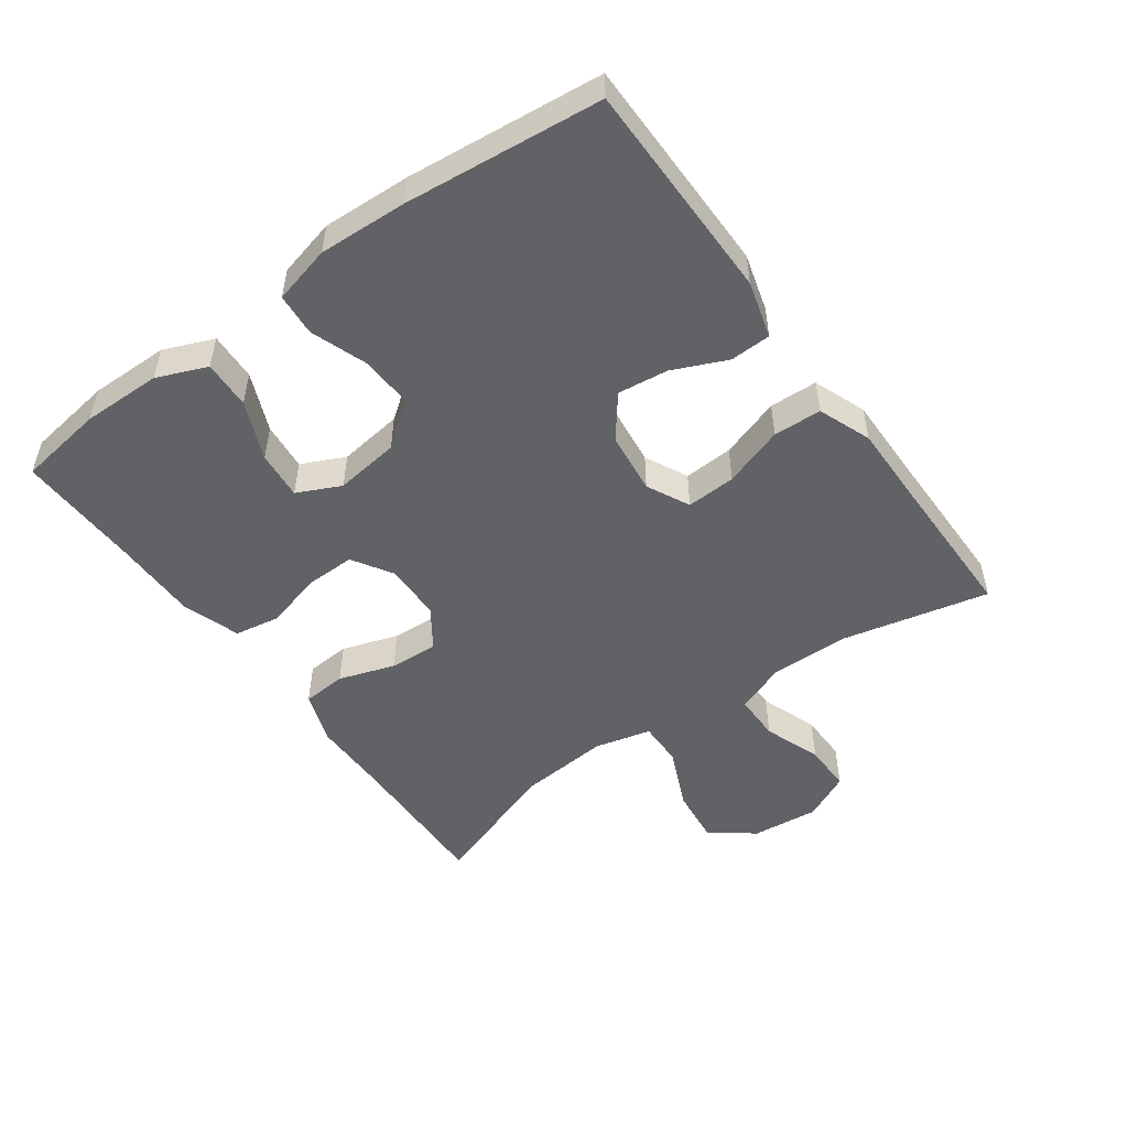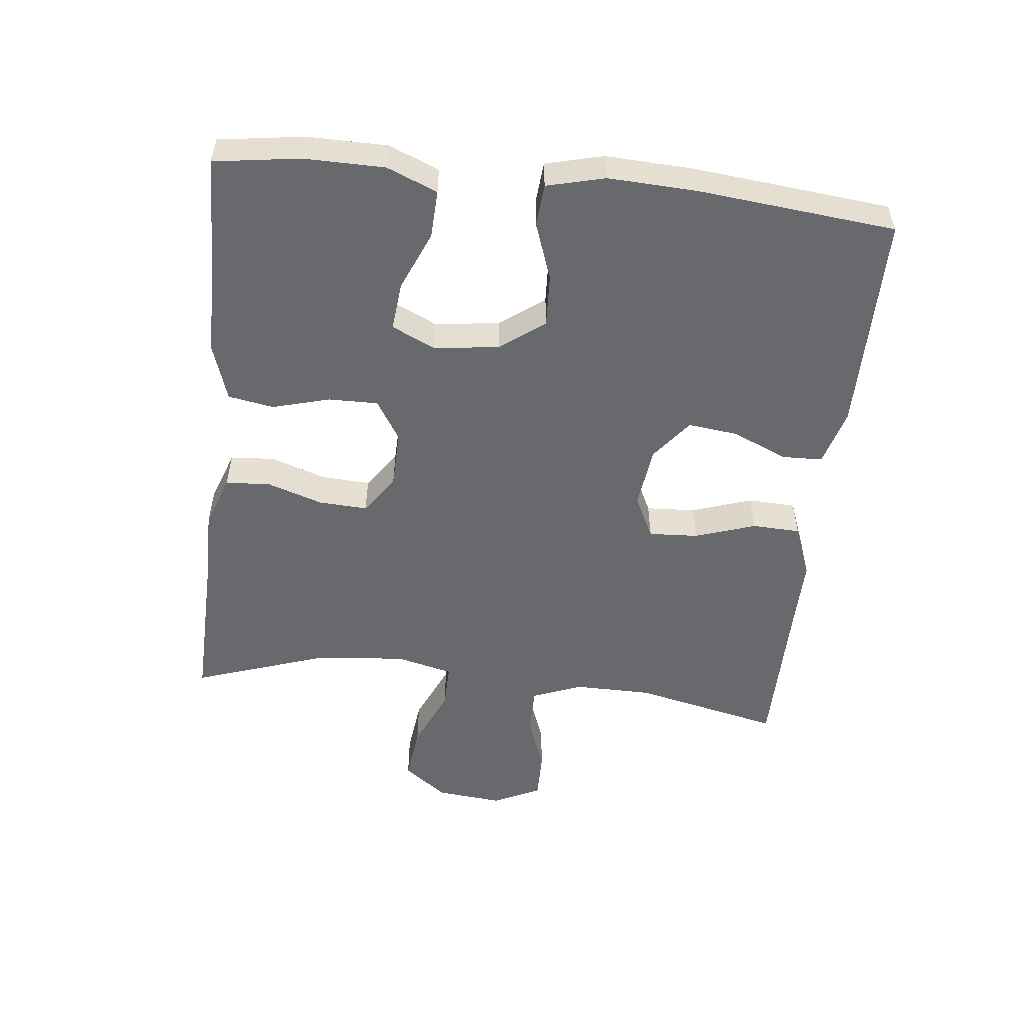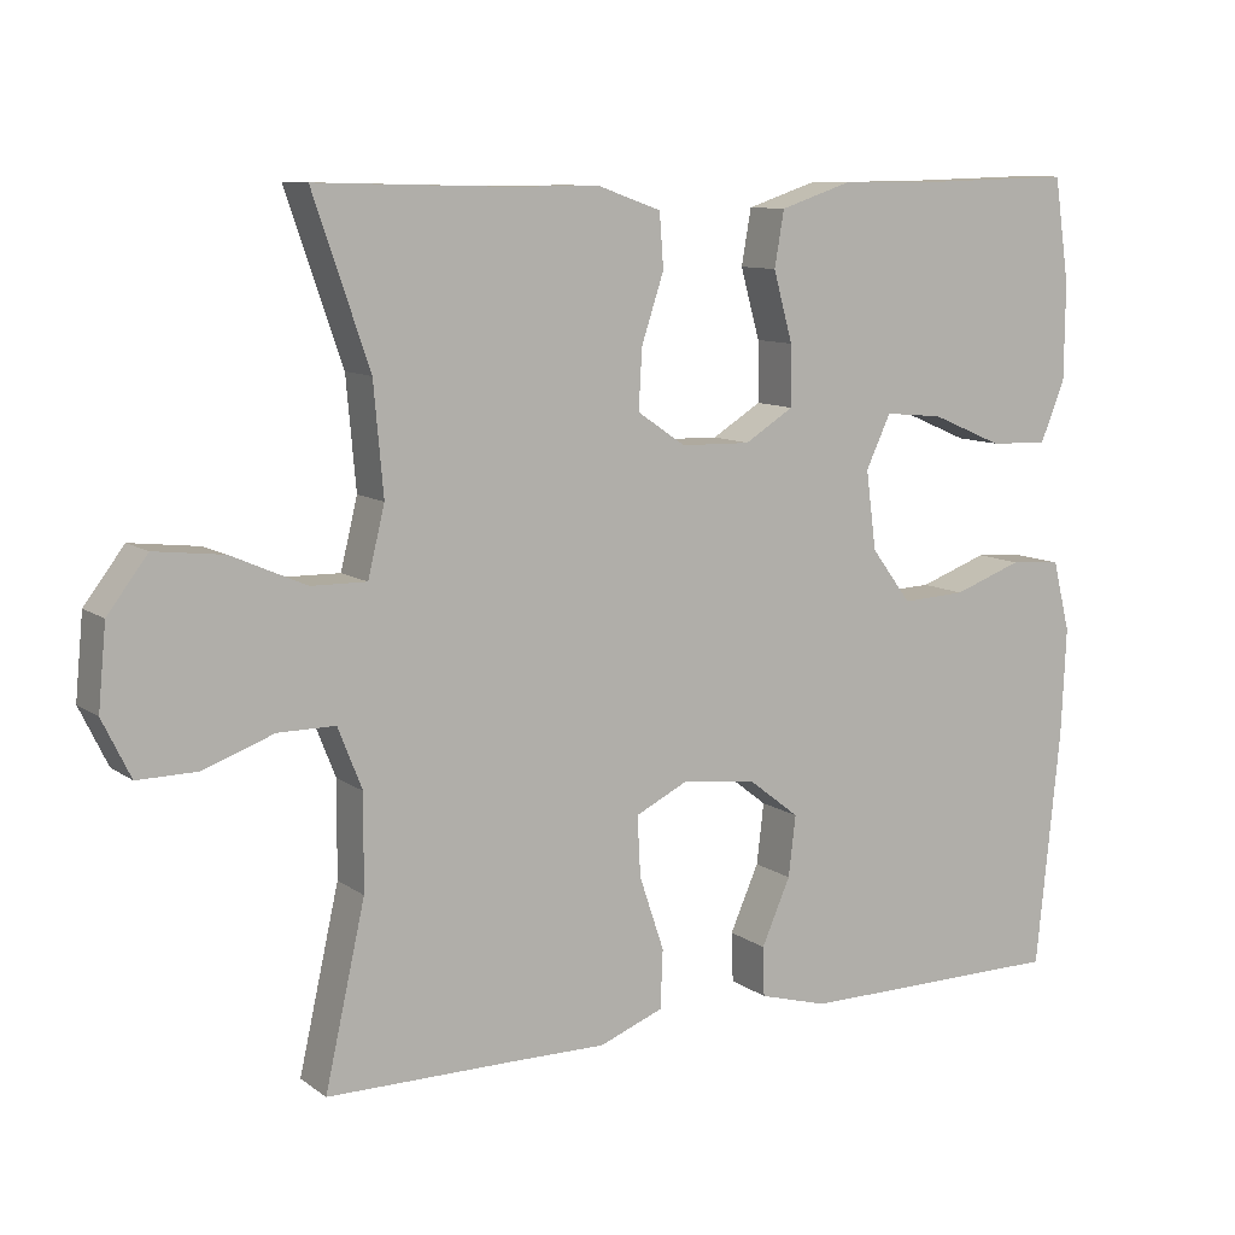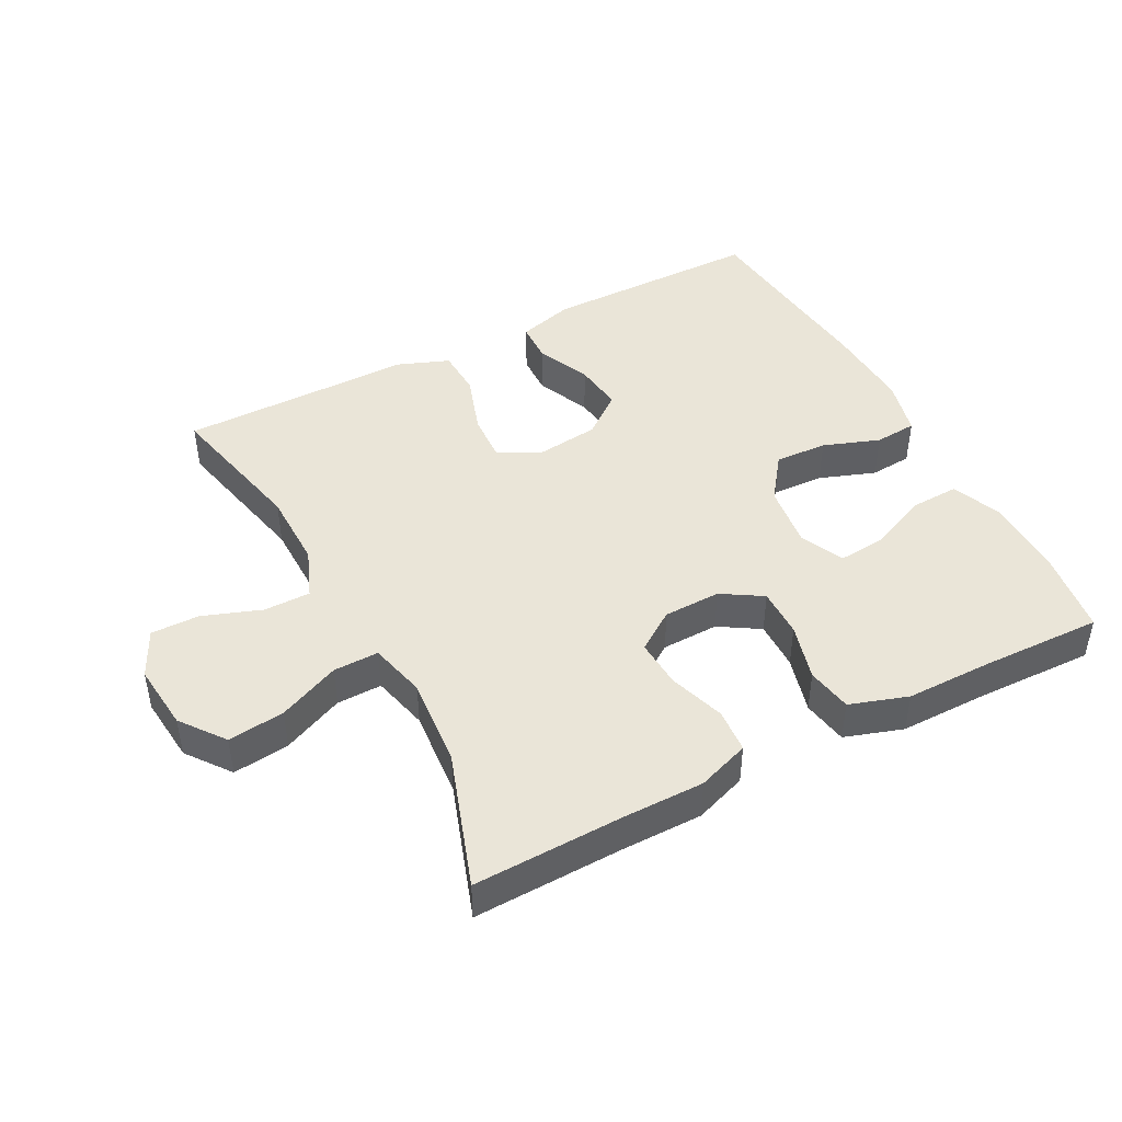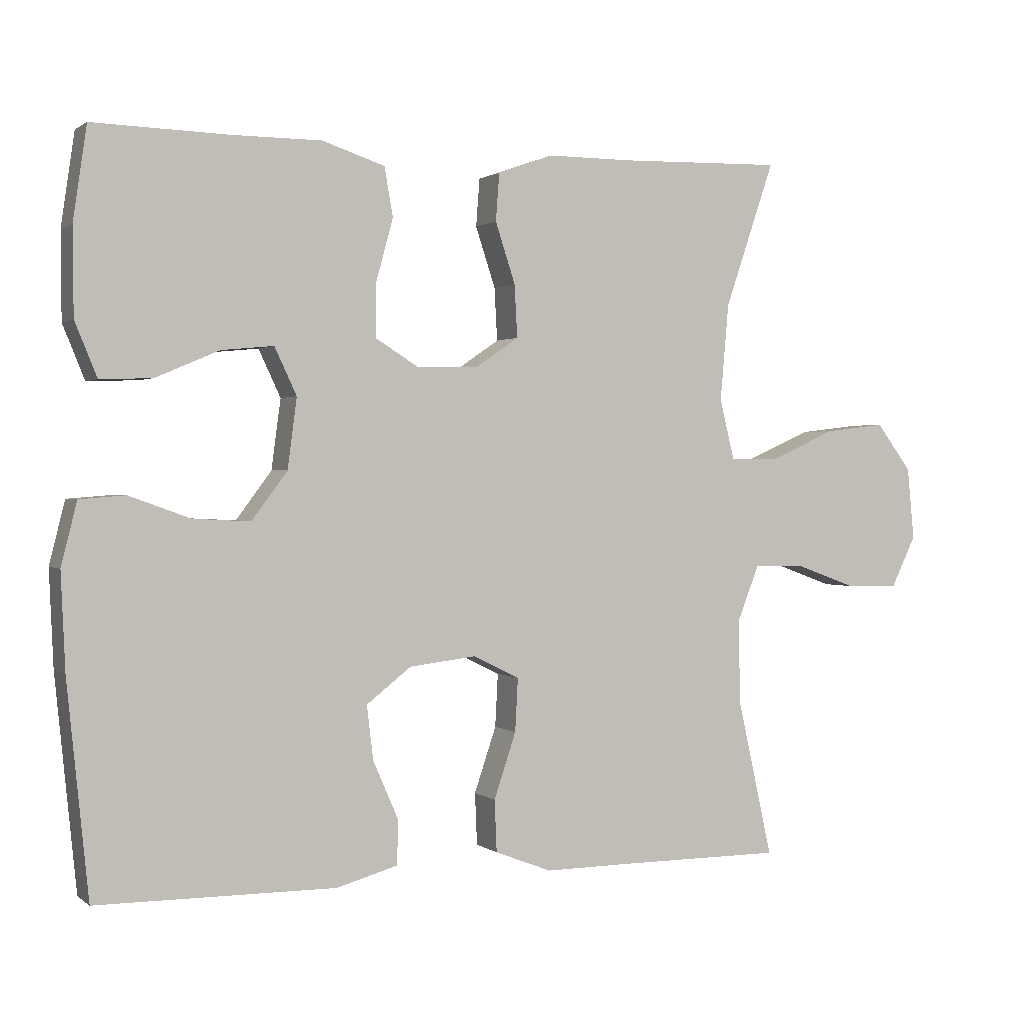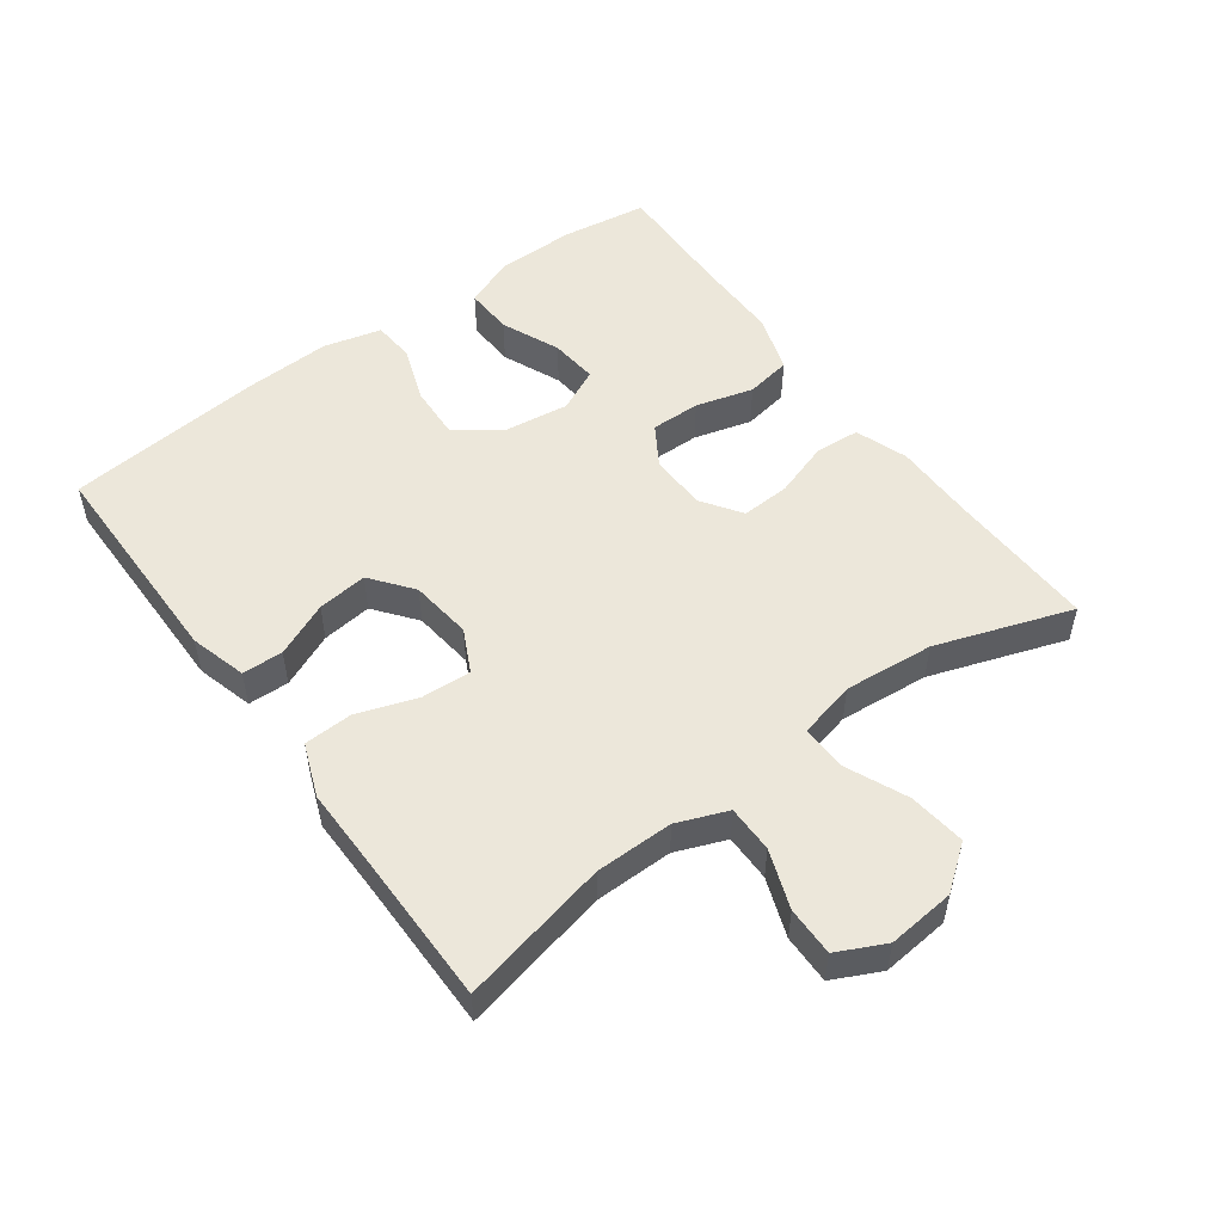
<metadata>
{"format":"obj","ext":"obj","renderer":"f3d","projection":"perspective","resolution":1024,"background":"white","views":[{"elev":-50.7,"azim":125.7,"up":"+Y"},{"elev":-52.8,"azim":83.7,"up":"+Y"},{"elev":9.9,"azim":-30.4,"up":"+Z"},{"elev":44.8,"azim":-27.8,"up":"+Y"},{"elev":1.0,"azim":156.3,"up":"+Z"},{"elev":52.1,"azim":-126.2,"up":"+Y"}]}
</metadata>
<code>
v -0.5 0.07 -0.5
v -0.45 0.07 -0.276
v -0.449 0.07 -0.158
v -0.479 0.07 -0.082
v -0.55 0.07 -0.082
v -0.638 0.07 -0.114
v -0.712 0.07 -0.115
v -0.747 0.07 -0.043
v -0.737 0.07 0.059
v -0.687 0.07 0.125
v -0.601 0.07 0.115
v -0.508 0.07 0.074
v -0.439 0.07 0.073
v -0.418 0.07 0.159
v -0.43 0.07 0.295
v -0.5 0.07 0.5
v -0.271 0.07 0.494
v -0.15 0.07 0.494
v -0.071 0.07 0.466
v -0.066 0.07 0.399
v -0.094 0.07 0.314
v -0.098 0.07 0.24
v -0.038 0.07 0.199
v 0.049 0.07 0.197
v 0.11 0.07 0.235
v 0.109 0.07 0.31
v 0.085 0.07 0.397
v 0.097 0.07 0.466
v 0.185 0.07 0.495
v 0.314 0.07 0.495
v 0.5 0.07 0.5
v 0.519 0.07 0.37
v 0.518 0.07 0.249
v 0.487 0.07 0.173
v 0.414 0.07 0.176
v 0.325 0.07 0.214
v 0.252 0.07 0.221
v 0.221 0.07 0.155
v 0.234 0.07 0.057
v 0.284 0.07 -0.01
v 0.364 0.07 -0.006
v 0.45 0.07 0.025
v 0.514 0.07 0.02
v 0.536 0.07 -0.068
v 0.53 0.07 -0.202
v 0.5 0.07 -0.5
v 0.166 0.07 -0.502
v 0.08 0.07 -0.478
v 0.078 0.07 -0.416
v 0.114 0.07 -0.334
v 0.123 0.07 -0.258
v 0.06 0.07 -0.209
v -0.034 0.07 -0.198
v -0.099 0.07 -0.23
v -0.095 0.07 -0.305
v -0.064 0.07 -0.397
v -0.067 0.07 -0.47
v -0.147 0.07 -0.501
v -0.271 0.07 -0.5
v -0.5 0 -0.5
v -0.45 0 -0.276
v -0.449 0 -0.158
v -0.479 0 -0.082
v -0.55 0 -0.082
v -0.638 0 -0.114
v -0.712 0 -0.115
v -0.747 0 -0.043
v -0.737 0 0.059
v -0.687 0 0.125
v -0.601 0 0.115
v -0.508 0 0.074
v -0.439 0 0.073
v -0.418 0 0.159
v -0.43 0 0.295
v -0.5 0 0.5
v -0.271 0 0.494
v -0.15 0 0.494
v -0.071 0 0.466
v -0.066 0 0.399
v -0.094 0 0.314
v -0.098 0 0.24
v -0.038 0 0.199
v 0.049 0 0.197
v 0.11 0 0.235
v 0.109 0 0.31
v 0.085 0 0.397
v 0.097 0 0.466
v 0.185 0 0.495
v 0.314 0 0.495
v 0.5 0 0.5
v 0.519 0 0.37
v 0.518 0 0.249
v 0.487 0 0.173
v 0.414 0 0.176
v 0.325 0 0.214
v 0.252 0 0.221
v 0.221 0 0.155
v 0.234 0 0.057
v 0.284 0 -0.01
v 0.364 0 -0.006
v 0.45 0 0.025
v 0.514 0 0.02
v 0.536 0 -0.068
v 0.53 0 -0.202
v 0.5 0 -0.5
v 0.166 0 -0.502
v 0.08 0 -0.478
v 0.078 0 -0.416
v 0.114 0 -0.334
v 0.123 0 -0.258
v 0.06 0 -0.209
v -0.034 0 -0.198
v -0.099 0 -0.23
v -0.095 0 -0.305
v -0.064 0 -0.397
v -0.067 0 -0.47
v -0.147 0 -0.501
v -0.271 0 -0.5
f 57 58 59
f 56 57 59
f 55 56 59
f 59 1 2
f 55 59 2
f 54 55 2
f 53 54 2 3
f 48 49 50
f 47 48 50
f 46 47 50
f 45 46 50
f 44 45 50
f 43 44 50
f 42 43 50
f 41 42 50
f 40 41 50 51
f 39 40 51 52
f 34 35 36
f 33 34 36
f 32 33 36
f 31 32 36
f 30 31 36
f 30 36 37
f 29 30 37
f 28 29 37
f 27 28 37
f 26 27 37
f 25 26 37 38
f 19 20 21
f 18 19 21
f 17 18 21
f 17 21 22
f 16 17 22
f 15 16 22
f 14 15 22 23
f 10 11 12
f 9 10 12
f 8 9 12
f 7 8 12
f 6 7 12
f 5 6 12
f 4 5 12 13
f 53 3 4 13
f 39 52 53
f 38 39 53
f 25 38 53
f 24 25 53
f 23 24 53
f 14 23 53
f 13 14 53
f 118 117 116
f 118 116 115
f 118 115 114
f 61 60 118
f 61 118 114
f 61 114 113
f 62 61 113 112
f 109 108 107
f 109 107 106
f 109 106 105
f 109 105 104
f 109 104 103
f 109 103 102
f 109 102 101
f 109 101 100
f 110 109 100 99
f 111 110 99 98
f 95 94 93
f 95 93 92
f 95 92 91
f 95 91 90
f 95 90 89
f 96 95 89
f 96 89 88
f 96 88 87
f 96 87 86
f 96 86 85
f 97 96 85 84
f 80 79 78
f 80 78 77
f 80 77 76
f 81 80 76
f 81 76 75
f 81 75 74
f 82 81 74 73
f 71 70 69
f 71 69 68
f 71 68 67
f 71 67 66
f 71 66 65
f 71 65 64
f 72 71 64 63
f 72 63 62 112
f 112 111 98
f 112 98 97
f 112 97 84
f 112 84 83
f 112 83 82
f 112 82 73
f 112 73 72
f 1 60 61 2
f 2 61 62 3
f 3 62 63 4
f 4 63 64 5
f 5 64 65 6
f 6 65 66 7
f 7 66 67 8
f 8 67 68 9
f 9 68 69 10
f 10 69 70 11
f 11 70 71 12
f 12 71 72 13
f 13 72 73 14
f 14 73 74 15
f 15 74 75 16
f 16 75 76 17
f 17 76 77 18
f 18 77 78 19
f 19 78 79 20
f 20 79 80 21
f 21 80 81 22
f 22 81 82 23
f 23 82 83 24
f 24 83 84 25
f 25 84 85 26
f 26 85 86 27
f 27 86 87 28
f 28 87 88 29
f 29 88 89 30
f 30 89 90 31
f 31 90 91 32
f 32 91 92 33
f 33 92 93 34
f 34 93 94 35
f 35 94 95 36
f 36 95 96 37
f 37 96 97 38
f 38 97 98 39
f 39 98 99 40
f 40 99 100 41
f 41 100 101 42
f 42 101 102 43
f 43 102 103 44
f 44 103 104 45
f 45 104 105 46
f 46 105 106 47
f 47 106 107 48
f 48 107 108 49
f 49 108 109 50
f 50 109 110 51
f 51 110 111 52
f 52 111 112 53
f 53 112 113 54
f 54 113 114 55
f 55 114 115 56
f 56 115 116 57
f 57 116 117 58
f 58 117 118 59
f 59 118 60 1

</code>
